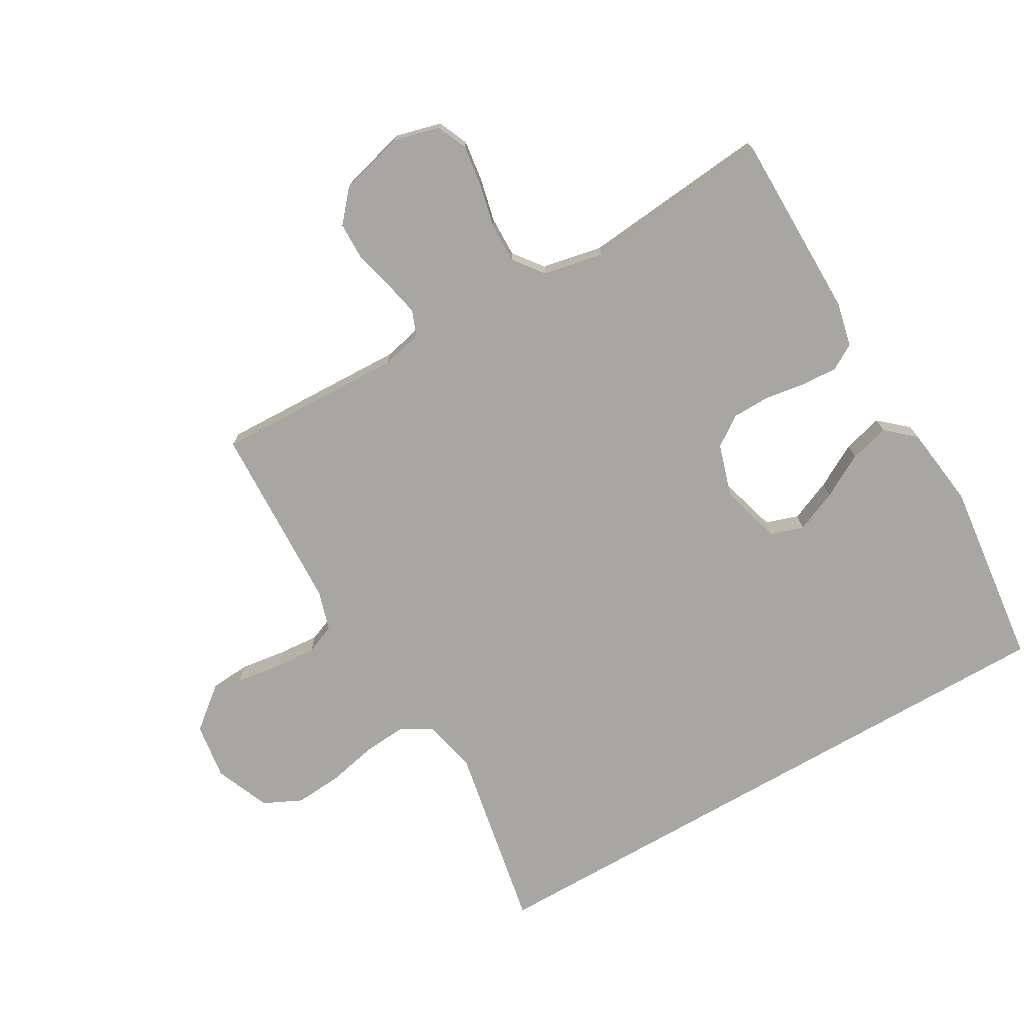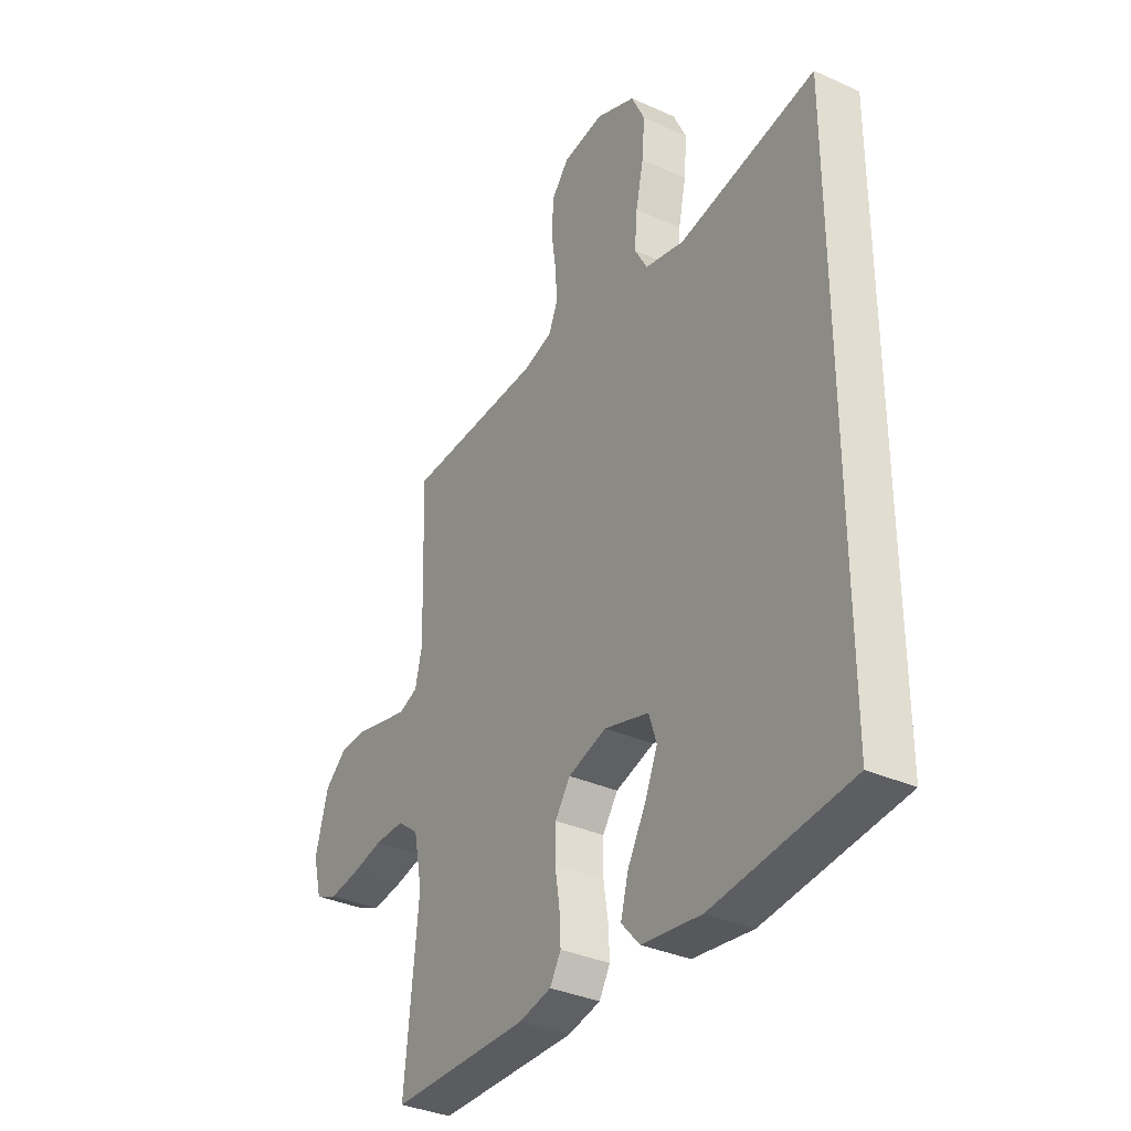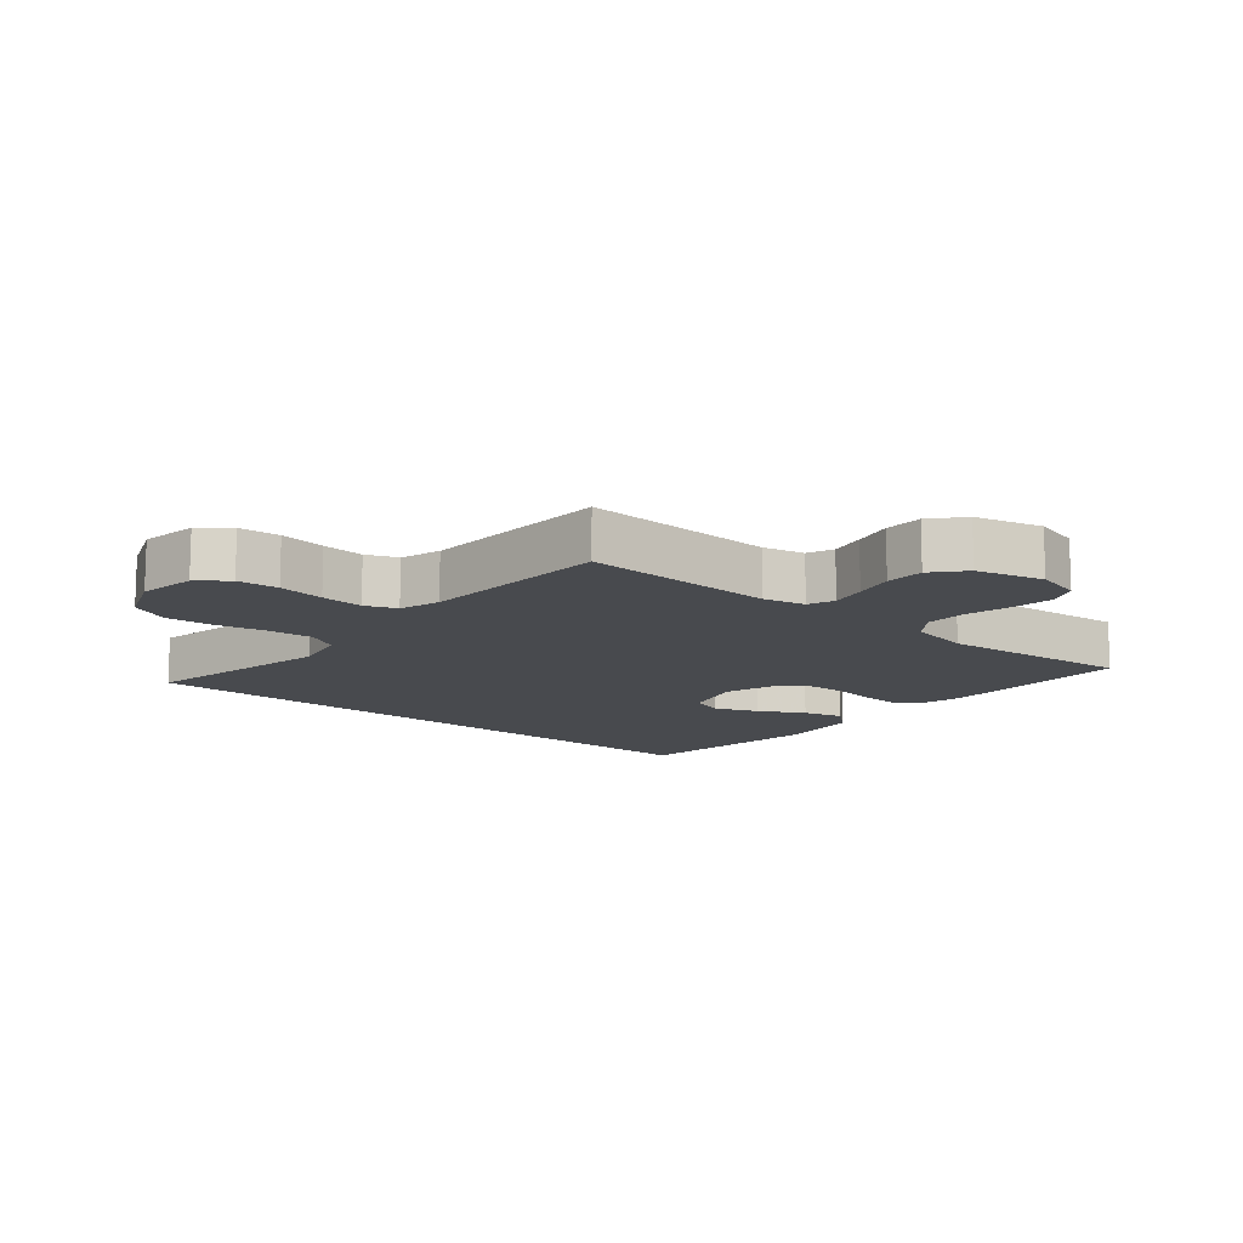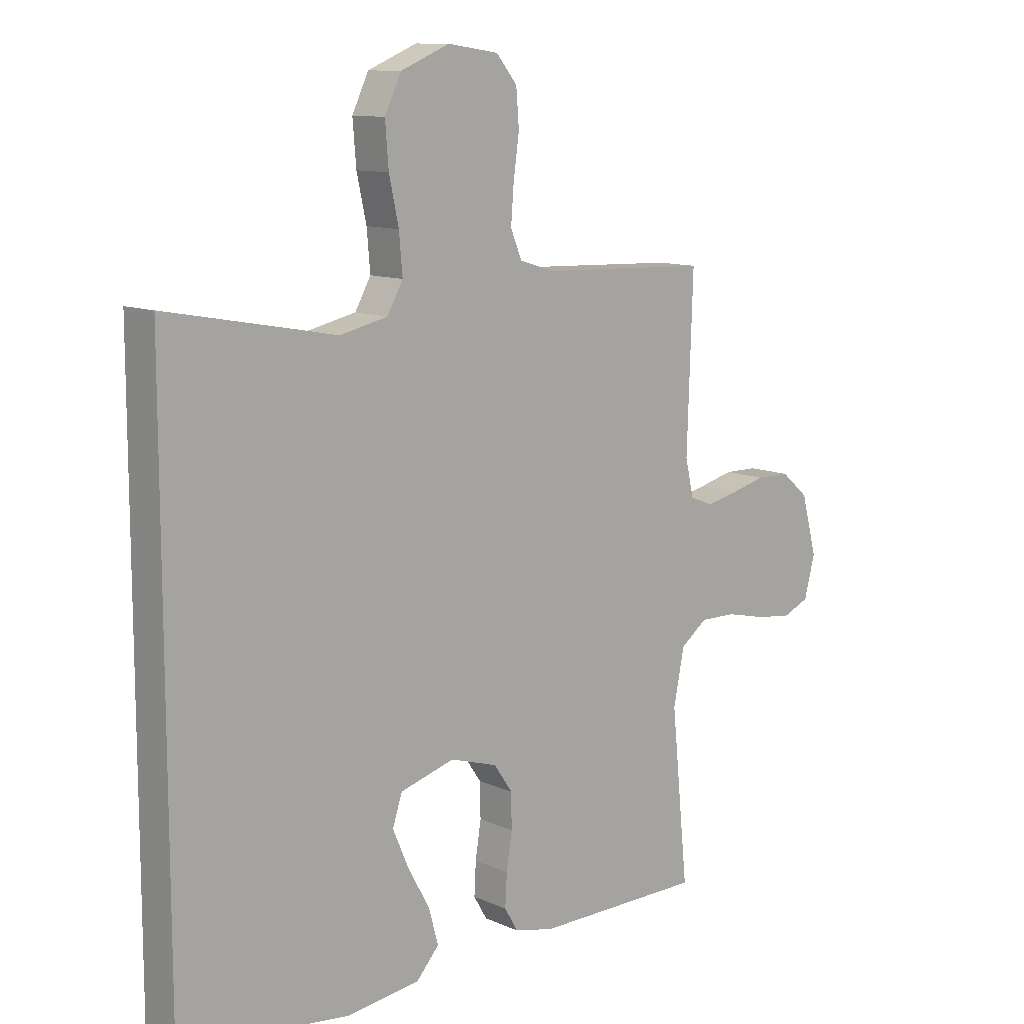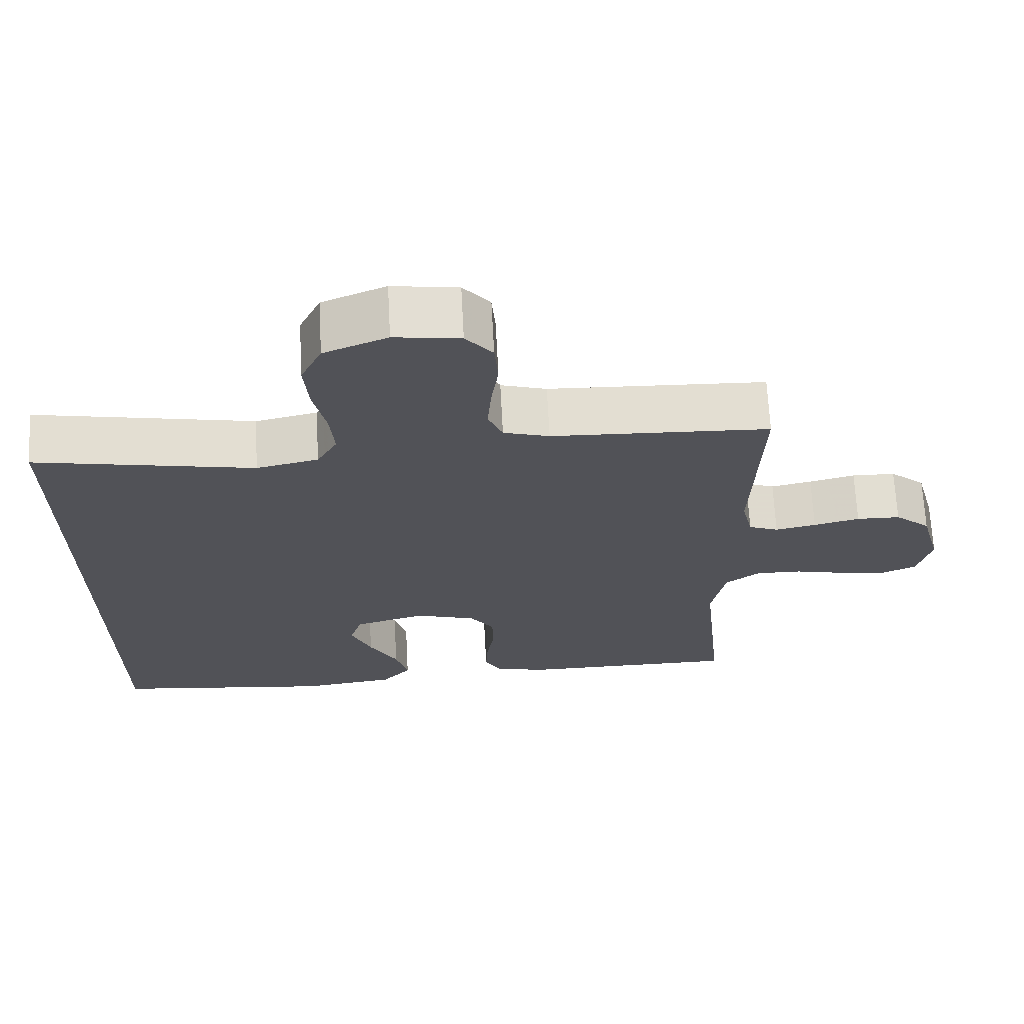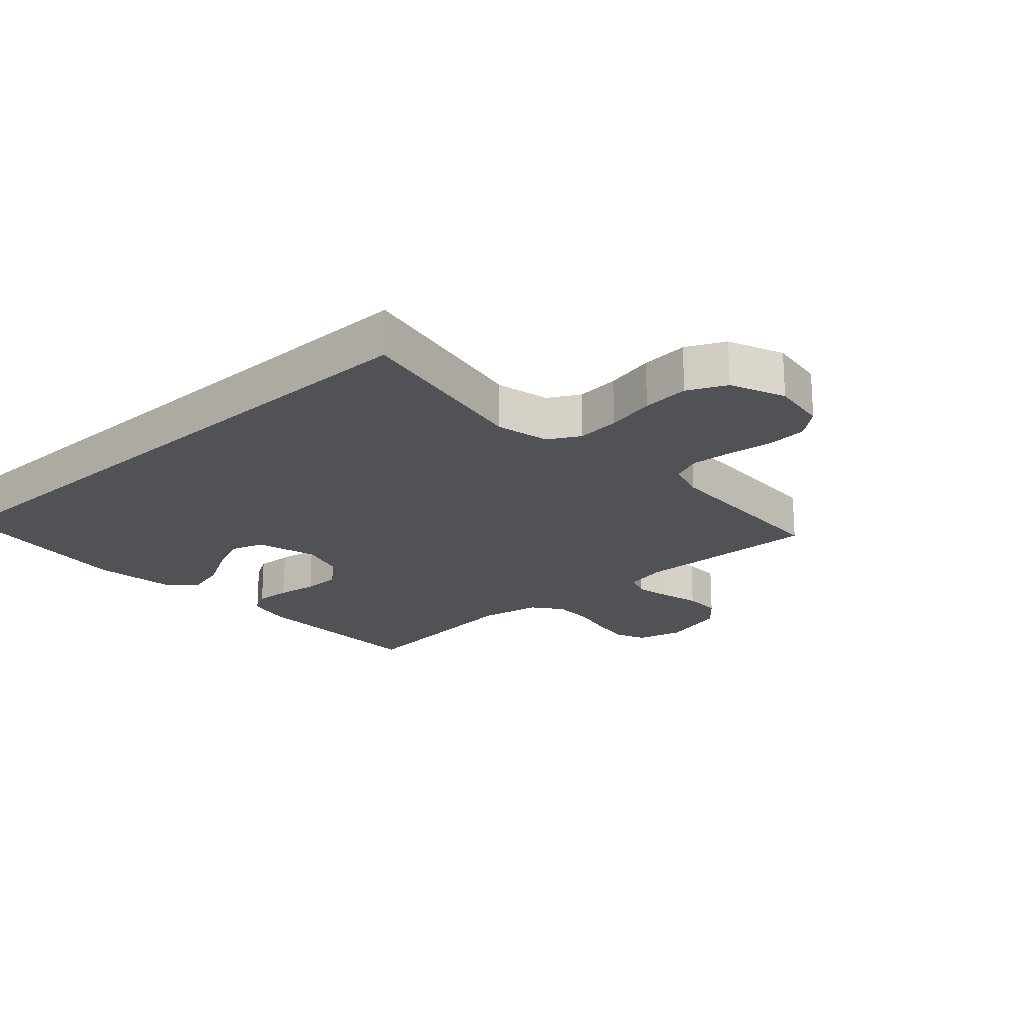
<metadata>
{"format":"obj","ext":"obj","renderer":"f3d","projection":"perspective","resolution":1024,"background":"white","views":[{"elev":-74.0,"azim":120.0,"up":"+Y"},{"elev":-34.4,"azim":-121.4,"up":"+Z"},{"elev":-12.8,"azim":49.6,"up":"+Y"},{"elev":11.2,"azim":-42.7,"up":"+Z"},{"elev":68.3,"azim":-3.0,"up":"+Z"},{"elev":-20.7,"azim":-47.4,"up":"+Y"}]}
</metadata>
<code>
v -0.5 0.07 -0.495
v -0.5 0.07 0.508
v -0.2 0.07 0.451
v -0.115 0.07 0.47
v -0.087 0.07 0.52
v -0.093 0.07 0.589
v -0.11 0.07 0.667
v -0.116 0.07 0.742
v -0.087 0.07 0.803
v 0 0.07 0.839
v 0.09 0.07 0.826
v 0.127 0.07 0.781
v 0.132 0.07 0.717
v 0.122 0.07 0.645
v 0.117 0.07 0.579
v 0.137 0.07 0.531
v 0.2 0.07 0.512
v 0.5 0.07 0.5
v 0.49 0.07 0.2
v 0.505 0.07 0.135
v 0.546 0.07 0.119
v 0.602 0.07 0.131
v 0.665 0.07 0.147
v 0.725 0.07 0.146
v 0.774 0.07 0.104
v 0.802 0.07 0
v 0.783 0.07 -0.073
v 0.735 0.07 -0.094
v 0.67 0.07 -0.085
v 0.6 0.07 -0.069
v 0.536 0.07 -0.068
v 0.489 0.07 -0.104
v 0.47 0.07 -0.2
v 0.5 0.07 -0.5
v 0.2 0.07 -0.502
v 0.129 0.07 -0.486
v 0.105 0.07 -0.445
v 0.108 0.07 -0.388
v 0.118 0.07 -0.324
v 0.117 0.07 -0.263
v 0.084 0.07 -0.215
v 0 0.07 -0.189
v -0.097 0.07 -0.217
v -0.114 0.07 -0.269
v -0.086 0.07 -0.335
v -0.047 0.07 -0.405
v -0.03 0.07 -0.468
v -0.07 0.07 -0.513
v -0.2 0.07 -0.53
v -0.5 0 -0.495
v -0.5 0 0.508
v -0.2 0 0.451
v -0.115 0 0.47
v -0.087 0 0.52
v -0.093 0 0.589
v -0.11 0 0.667
v -0.116 0 0.742
v -0.087 0 0.803
v 0 0 0.839
v 0.09 0 0.826
v 0.127 0 0.781
v 0.132 0 0.717
v 0.122 0 0.645
v 0.117 0 0.579
v 0.137 0 0.531
v 0.2 0 0.512
v 0.5 0 0.5
v 0.49 0 0.2
v 0.505 0 0.135
v 0.546 0 0.119
v 0.602 0 0.131
v 0.665 0 0.147
v 0.725 0 0.146
v 0.774 0 0.104
v 0.802 0 0
v 0.783 0 -0.073
v 0.735 0 -0.094
v 0.67 0 -0.085
v 0.6 0 -0.069
v 0.536 0 -0.068
v 0.489 0 -0.104
v 0.47 0 -0.2
v 0.5 0 -0.5
v 0.2 0 -0.502
v 0.129 0 -0.486
v 0.105 0 -0.445
v 0.108 0 -0.388
v 0.118 0 -0.324
v 0.117 0 -0.263
v 0.084 0 -0.215
v 0 0 -0.189
v -0.097 0 -0.217
v -0.114 0 -0.269
v -0.086 0 -0.335
v -0.047 0 -0.405
v -0.03 0 -0.468
v -0.07 0 -0.513
v -0.2 0 -0.53
f 45 46 47 48
f 44 45 48 49
f 43 44 49 1
f 36 37 38 39
f 36 39 40
f 33 34 35 36
f 32 33 36 40
f 31 32 40 41
f 27 28 29 30
f 25 26 27 30
f 25 30 31
f 22 23 24 25
f 21 22 25 31
f 20 21 31 41
f 17 18 19
f 16 17 19 20
f 11 12 13 14
f 11 14 15
f 10 11 15
f 9 10 15 16
f 6 7 8 9
f 5 6 9 16
f 43 1 2 3
f 42 43 3 4
f 16 20 41 42
f 4 5 16 42
f 97 96 95 94
f 98 97 94 93
f 50 98 93 92
f 88 87 86 85
f 89 88 85
f 85 84 83 82
f 89 85 82 81
f 90 89 81 80
f 79 78 77 76
f 79 76 75 74
f 80 79 74
f 74 73 72 71
f 80 74 71 70
f 90 80 70 69
f 68 67 66
f 69 68 66 65
f 63 62 61 60
f 64 63 60
f 64 60 59
f 65 64 59 58
f 58 57 56 55
f 65 58 55 54
f 52 51 50 92
f 53 52 92 91
f 91 90 69 65
f 91 65 54 53
f 1 50 51 2
f 2 51 52 3
f 3 52 53 4
f 4 53 54 5
f 5 54 55 6
f 6 55 56 7
f 7 56 57 8
f 8 57 58 9
f 9 58 59 10
f 10 59 60 11
f 11 60 61 12
f 12 61 62 13
f 13 62 63 14
f 14 63 64 15
f 15 64 65 16
f 16 65 66 17
f 17 66 67 18
f 18 67 68 19
f 19 68 69 20
f 20 69 70 21
f 21 70 71 22
f 22 71 72 23
f 23 72 73 24
f 24 73 74 25
f 25 74 75 26
f 26 75 76 27
f 27 76 77 28
f 28 77 78 29
f 29 78 79 30
f 30 79 80 31
f 31 80 81 32
f 32 81 82 33
f 33 82 83 34
f 34 83 84 35
f 35 84 85 36
f 36 85 86 37
f 37 86 87 38
f 38 87 88 39
f 39 88 89 40
f 40 89 90 41
f 41 90 91 42
f 42 91 92 43
f 43 92 93 44
f 44 93 94 45
f 45 94 95 46
f 46 95 96 47
f 47 96 97 48
f 48 97 98 49
f 49 98 50 1

</code>
